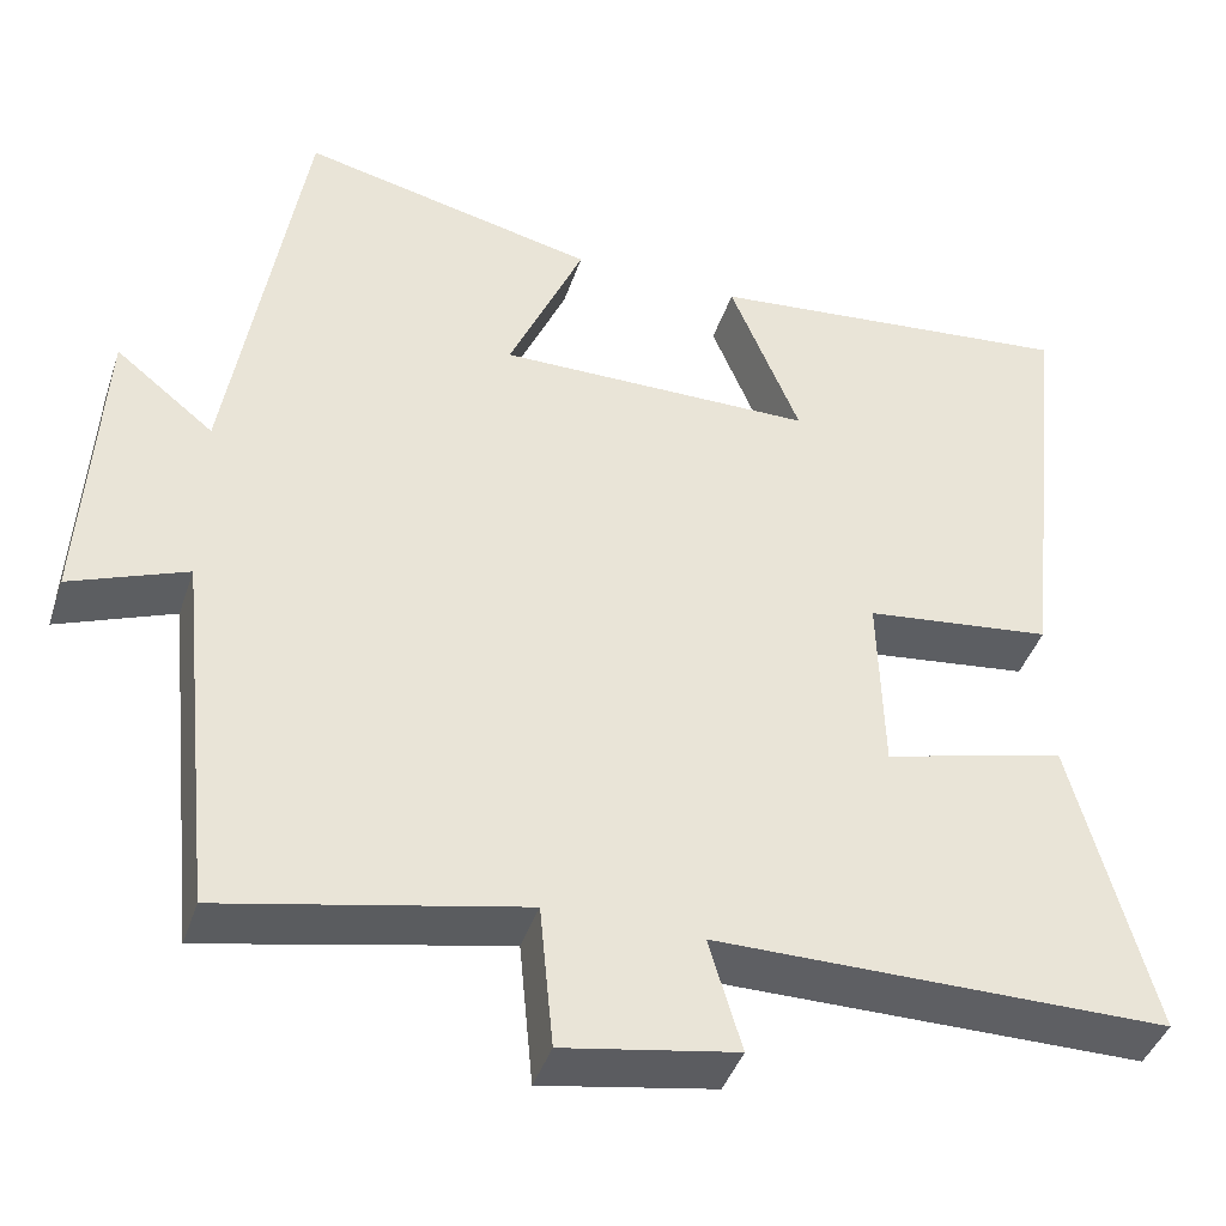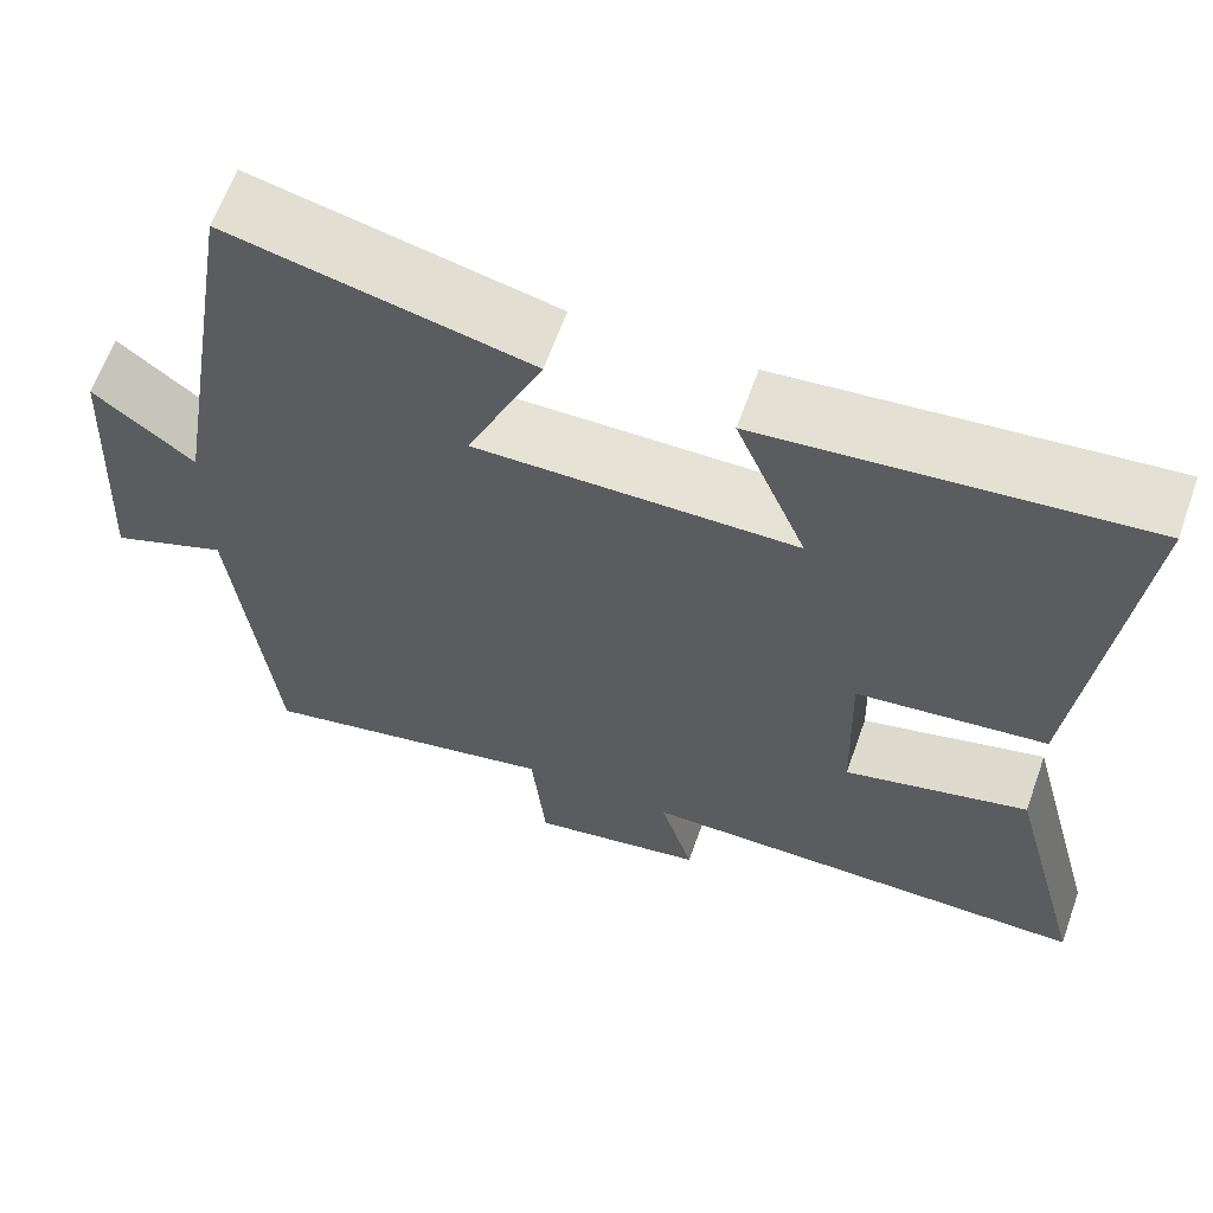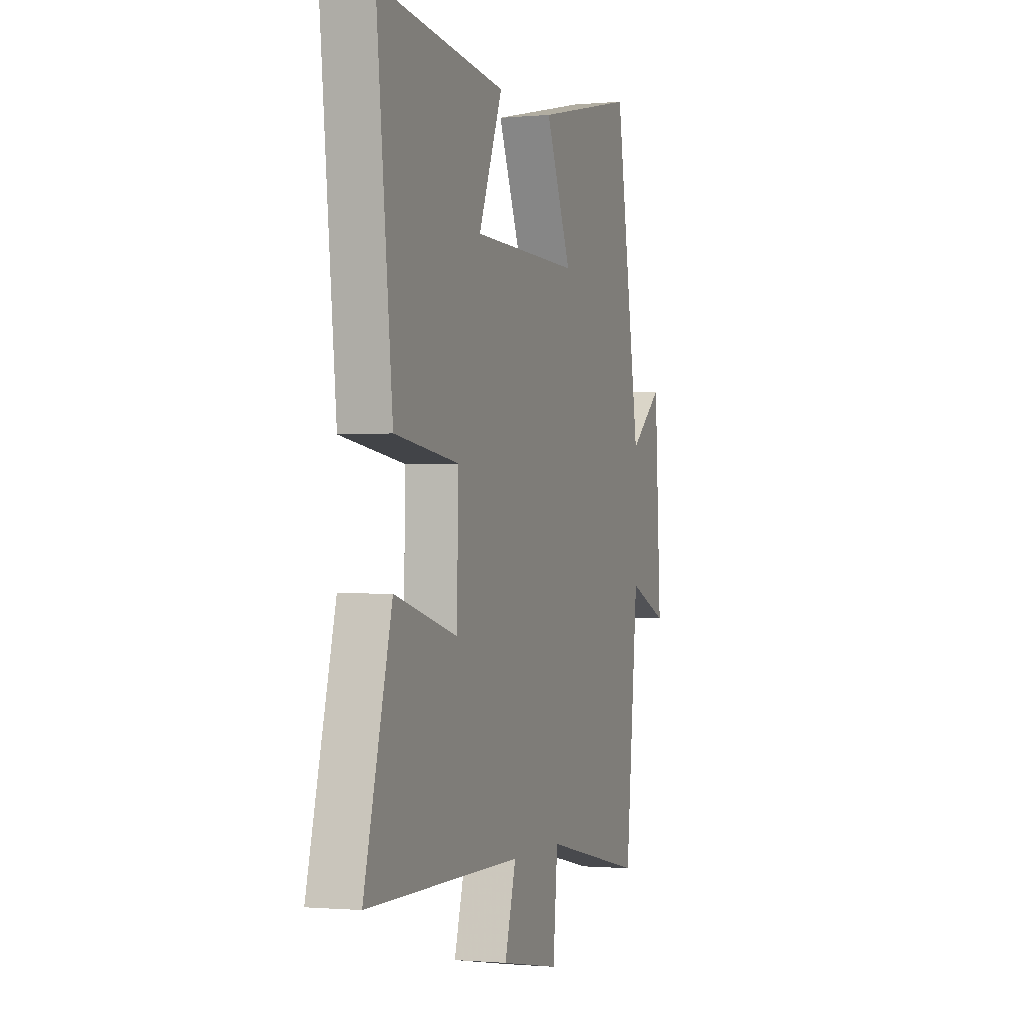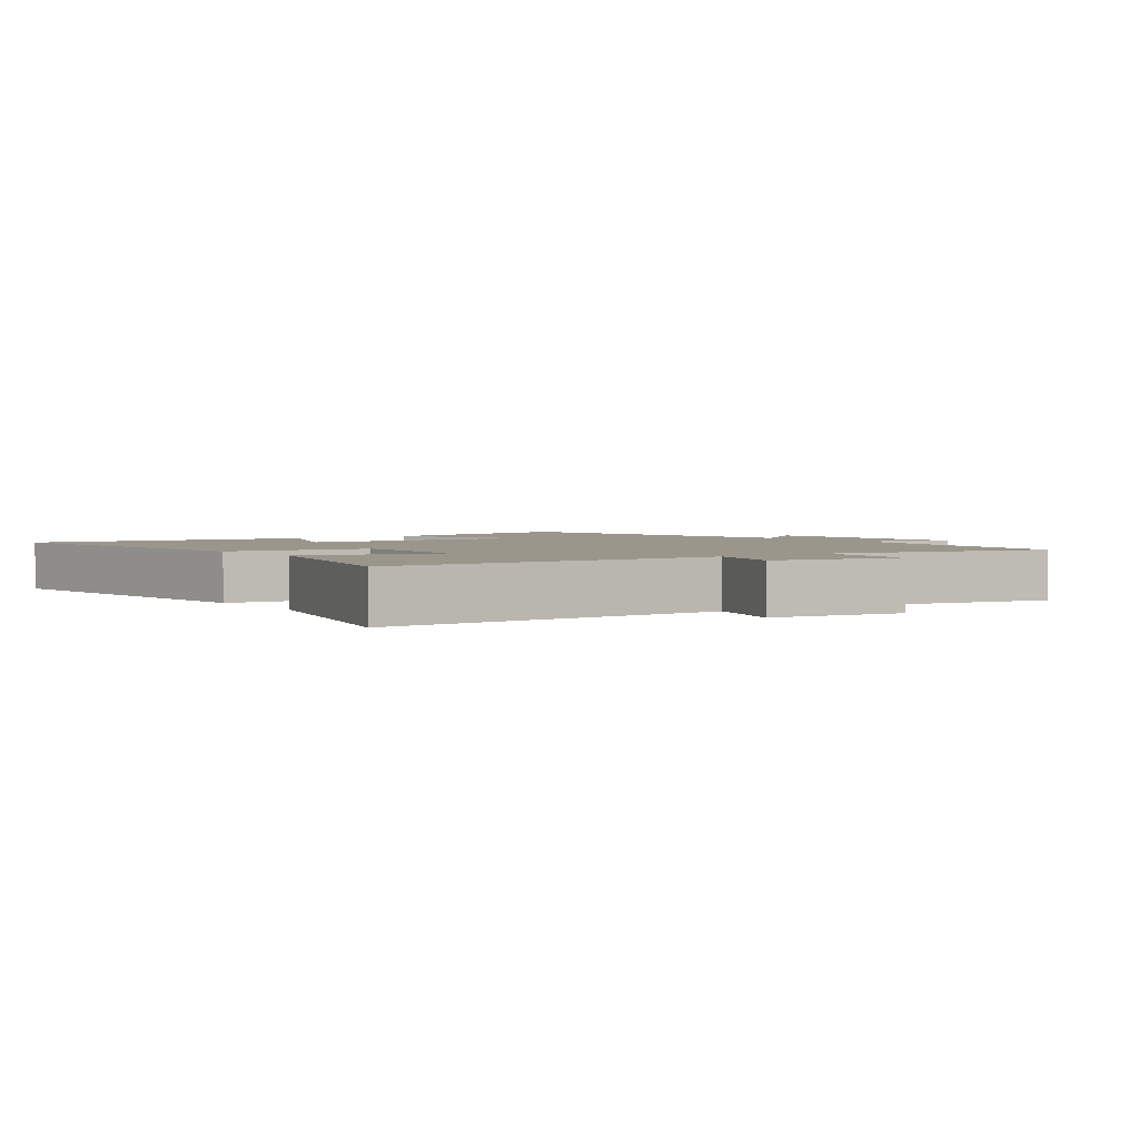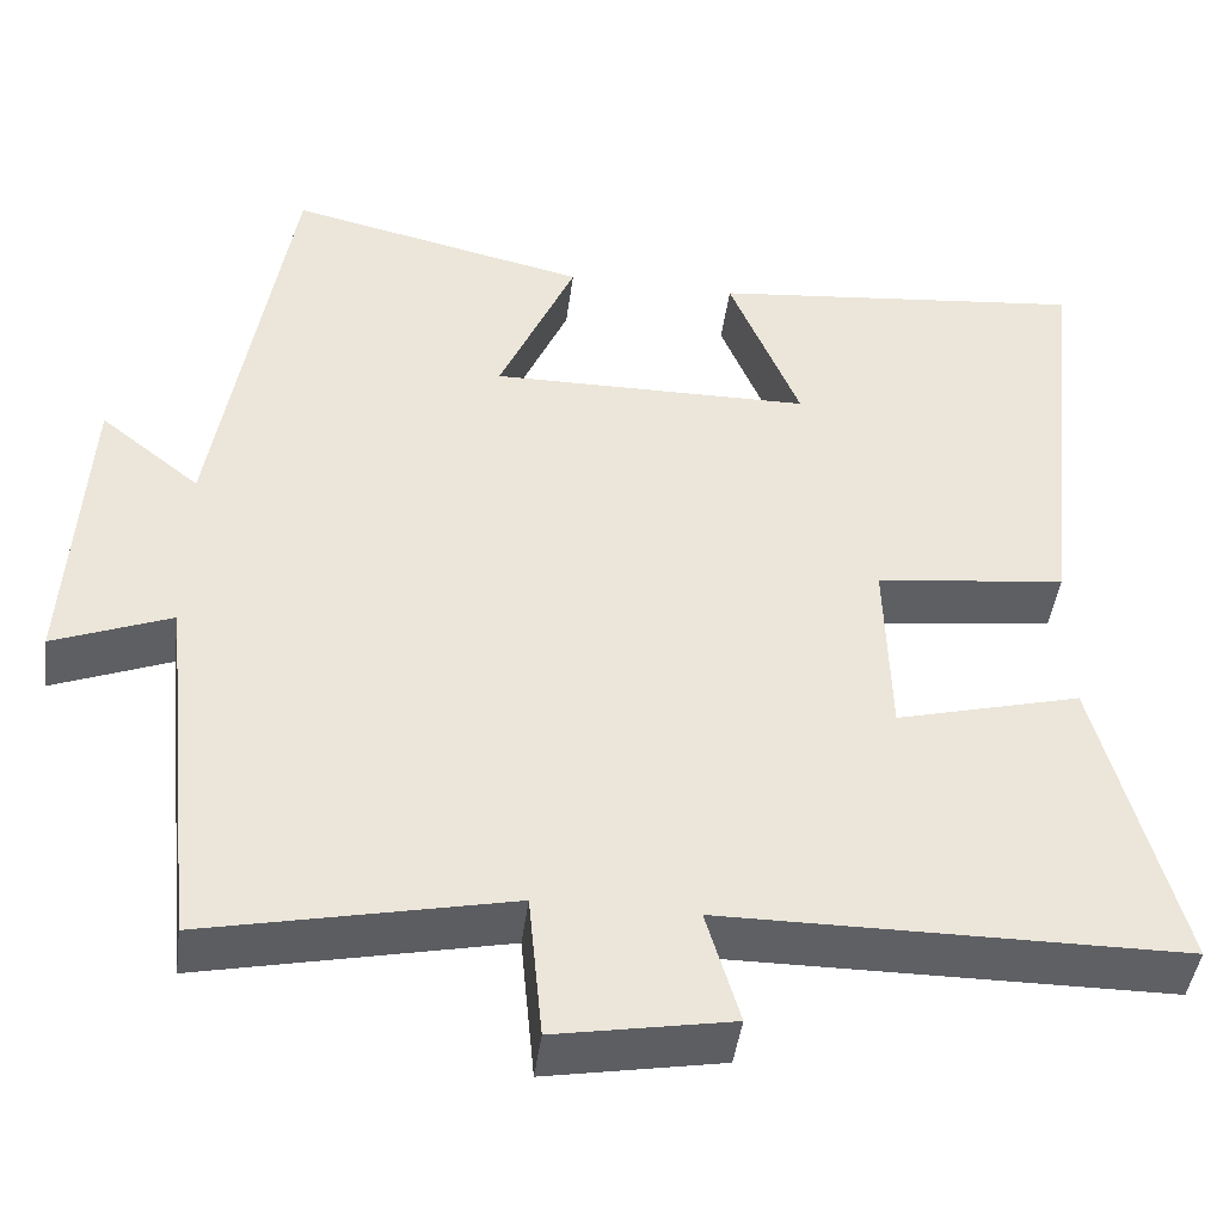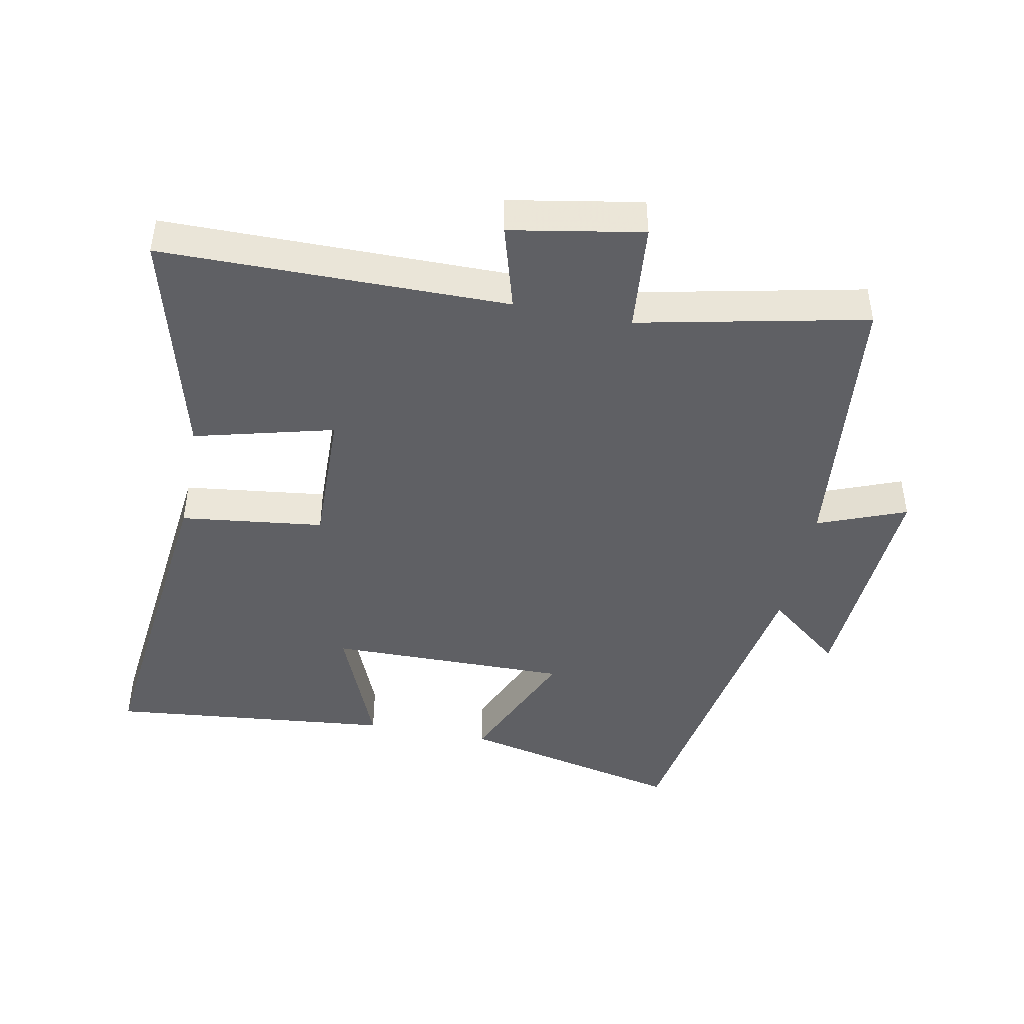
<metadata>
{"format":"obj","ext":"obj","renderer":"f3d","projection":"perspective","resolution":1024,"background":"white","views":[{"elev":-42.1,"azim":-18.0,"up":"+Z"},{"elev":63.3,"azim":19.6,"up":"+Z"},{"elev":-1.0,"azim":109.0,"up":"+Z"},{"elev":2.5,"azim":144.1,"up":"+Y"},{"elev":-44.5,"azim":-7.5,"up":"+Z"},{"elev":-44.7,"azim":168.8,"up":"+Y"}]}
</metadata>
<code>
v -0.416 0.07 0.577
v -0.074 0.07 0.5
v -0.161 0.07 0.299
v 0.205 0.07 0.303
v 0.124 0.07 0.5
v 0.555 0.07 0.545
v 0.5 0.07 0.037
v 0.283 0.07 0.01
v 0.289 0.07 -0.202
v 0.5 0.07 -0.147
v 0.592 0.07 -0.497
v 0.068 0.07 -0.5
v 0.106 0.07 -0.63
v -0.094 0.07 -0.666
v -0.11 0.07 -0.5
v -0.455 0.07 -0.574
v -0.5 0.07 -0.149
v -0.634 0.07 -0.202
v -0.614 0.07 0.154
v -0.5 0.07 0.063
v -0.416 0 0.577
v -0.074 0 0.5
v -0.161 0 0.299
v 0.205 0 0.303
v 0.124 0 0.5
v 0.555 0 0.545
v 0.5 0 0.037
v 0.283 0 0.01
v 0.289 0 -0.202
v 0.5 0 -0.147
v 0.592 0 -0.497
v 0.068 0 -0.5
v 0.106 0 -0.63
v -0.094 0 -0.666
v -0.11 0 -0.5
v -0.455 0 -0.574
v -0.5 0 -0.149
v -0.634 0 -0.202
v -0.614 0 0.154
v -0.5 0 0.063
f 17 18 19 20
f 15 16 17 20
f 15 20 1
f 12 13 14 15
f 9 10 11 12
f 8 9 12 15
f 6 7 8
f 4 5 6
f 4 6 8 15
f 1 2 3
f 15 1 3
f 3 4 15
f 40 39 38 37
f 40 37 36 35
f 21 40 35
f 35 34 33 32
f 32 31 30 29
f 35 32 29 28
f 28 27 26
f 26 25 24
f 35 28 26 24
f 23 22 21
f 23 21 35
f 35 24 23
f 1 21 22 2
f 2 22 23 3
f 3 23 24 4
f 4 24 25 5
f 5 25 26 6
f 6 26 27 7
f 7 27 28 8
f 8 28 29 9
f 9 29 30 10
f 10 30 31 11
f 11 31 32 12
f 12 32 33 13
f 13 33 34 14
f 14 34 35 15
f 15 35 36 16
f 16 36 37 17
f 17 37 38 18
f 18 38 39 19
f 19 39 40 20
f 20 40 21 1

</code>
